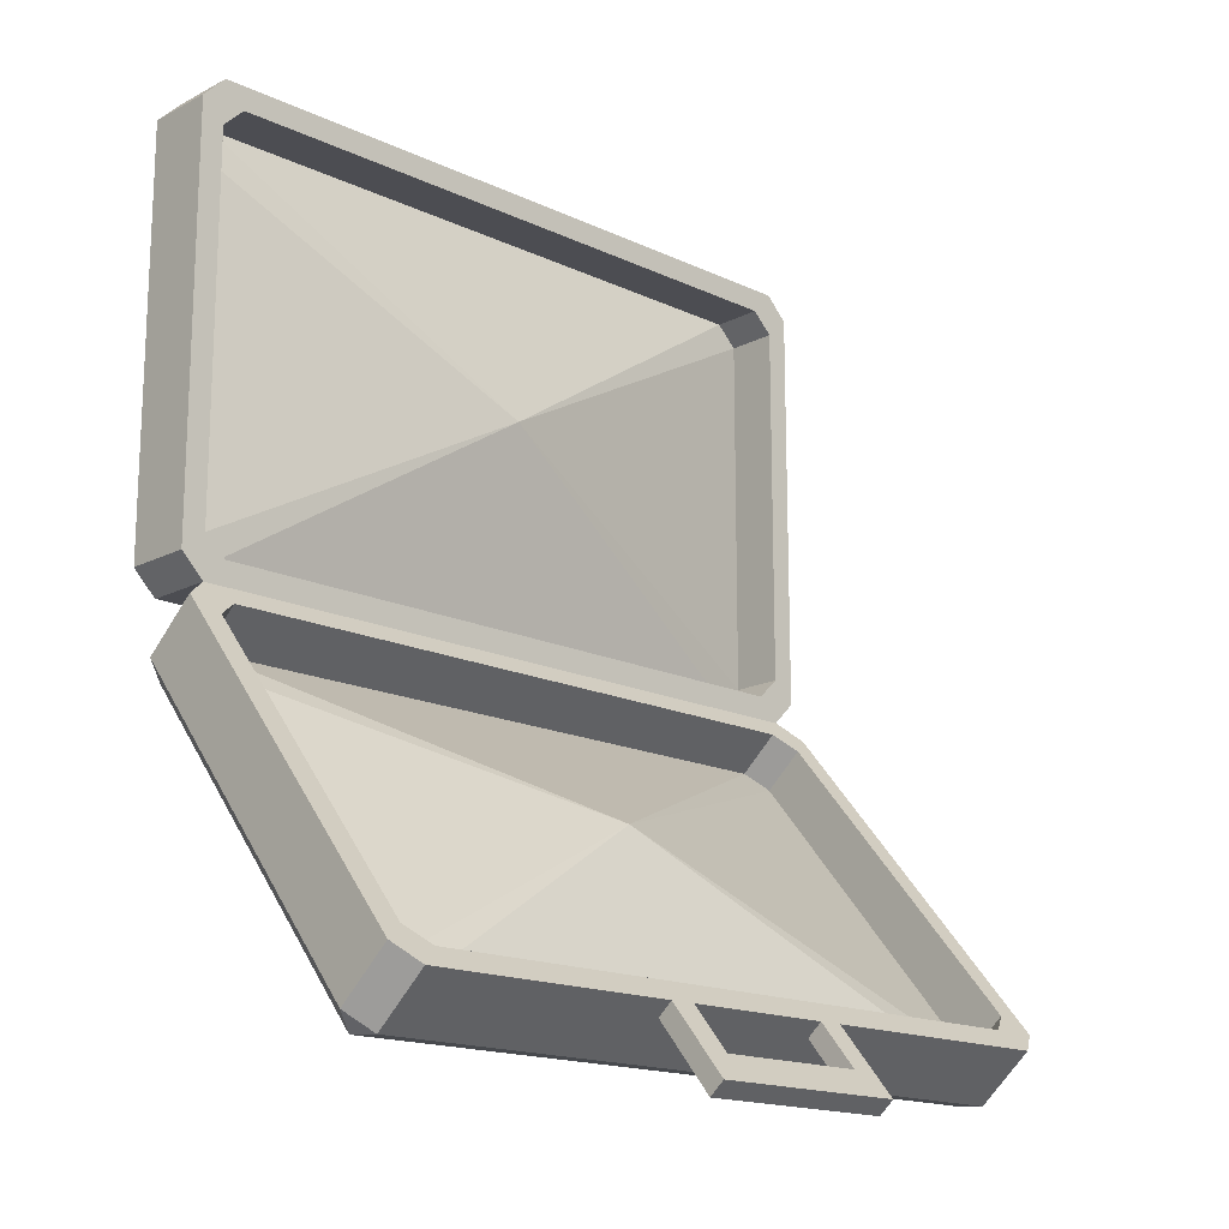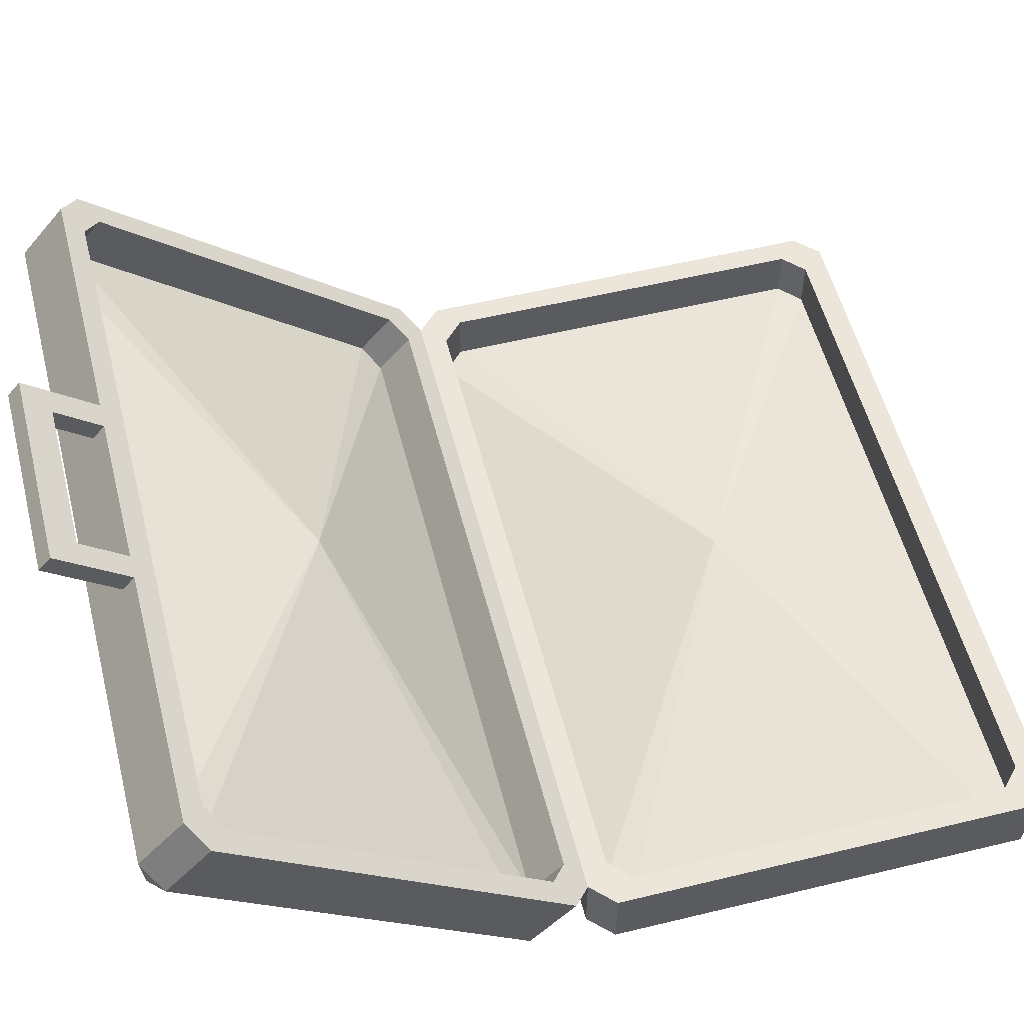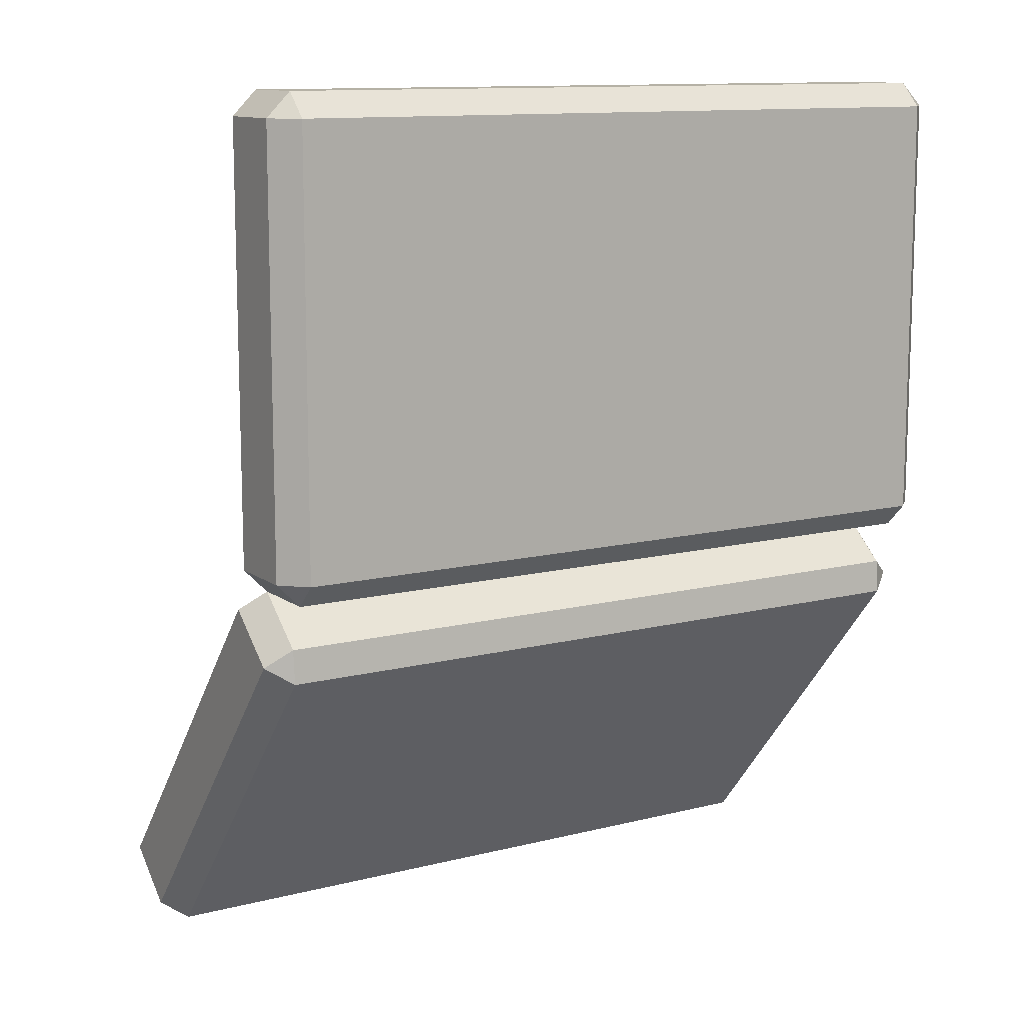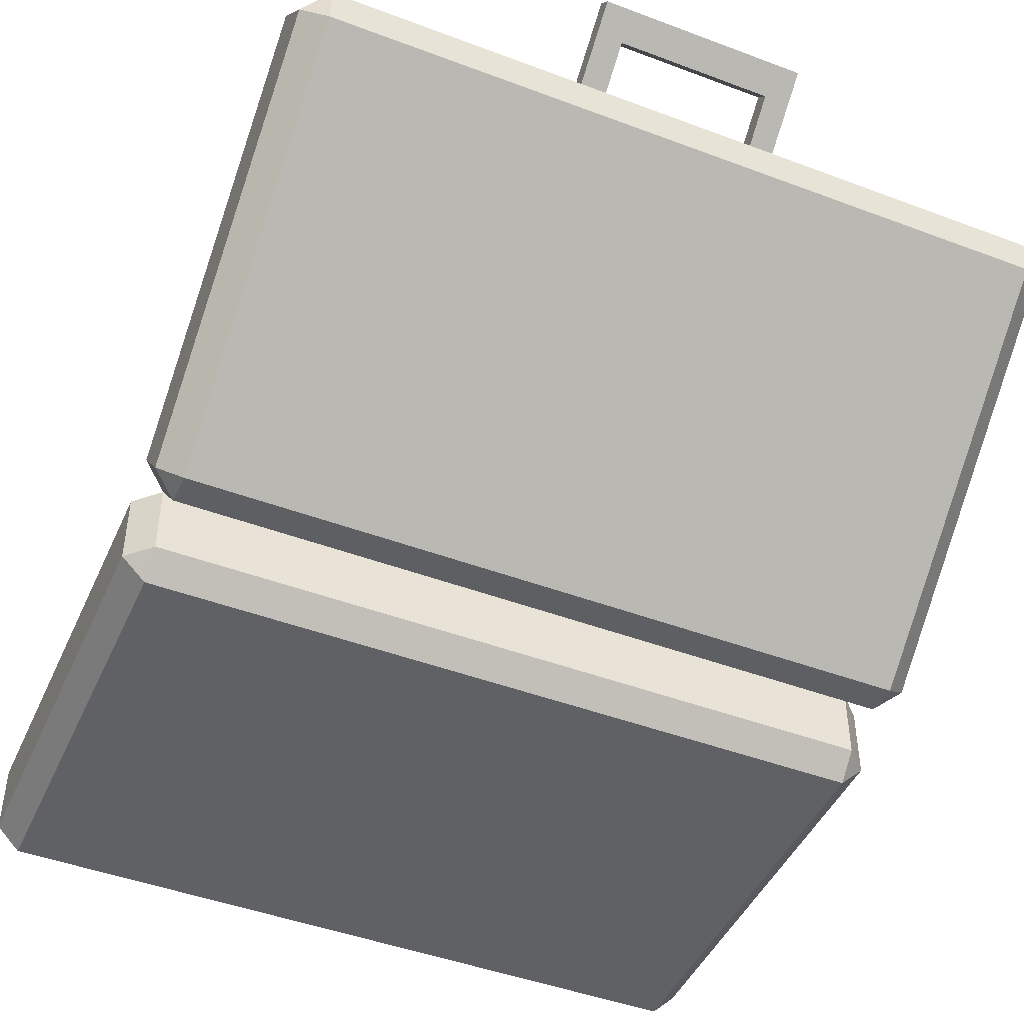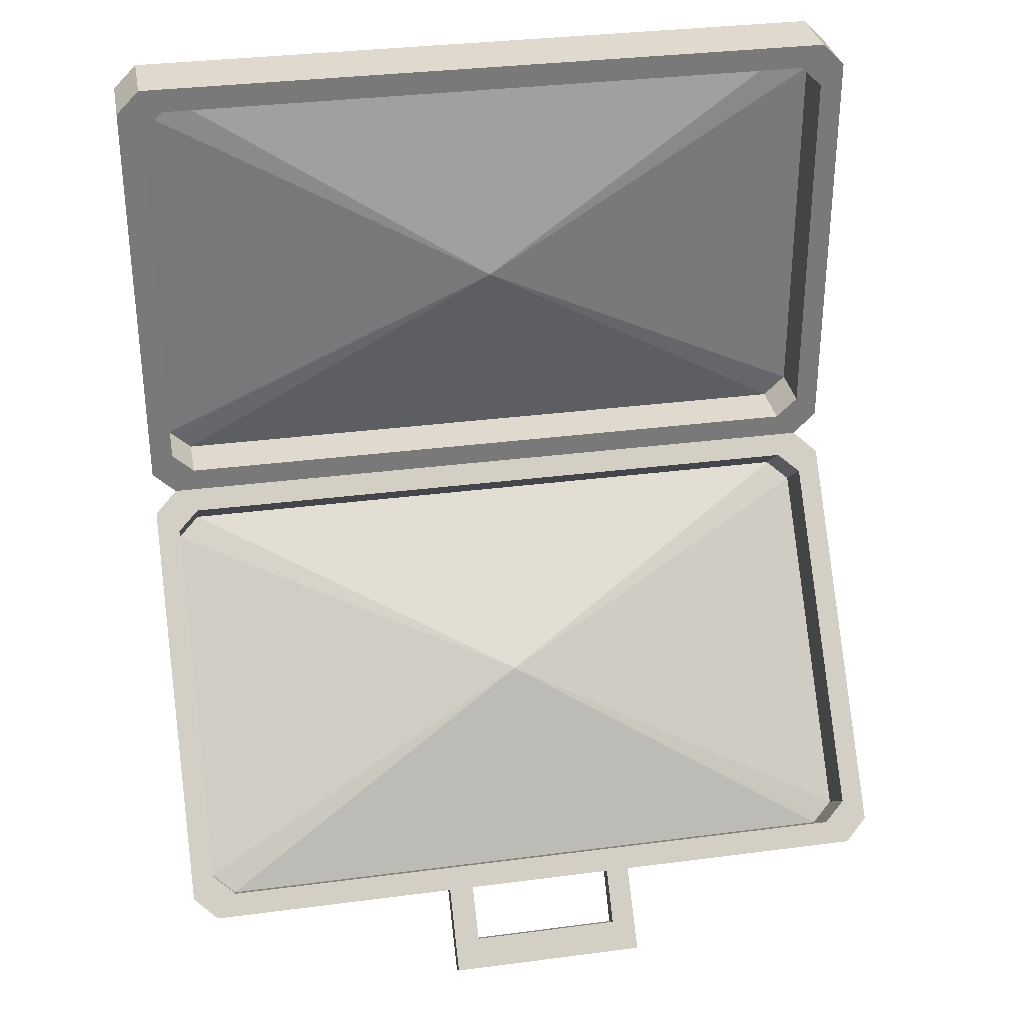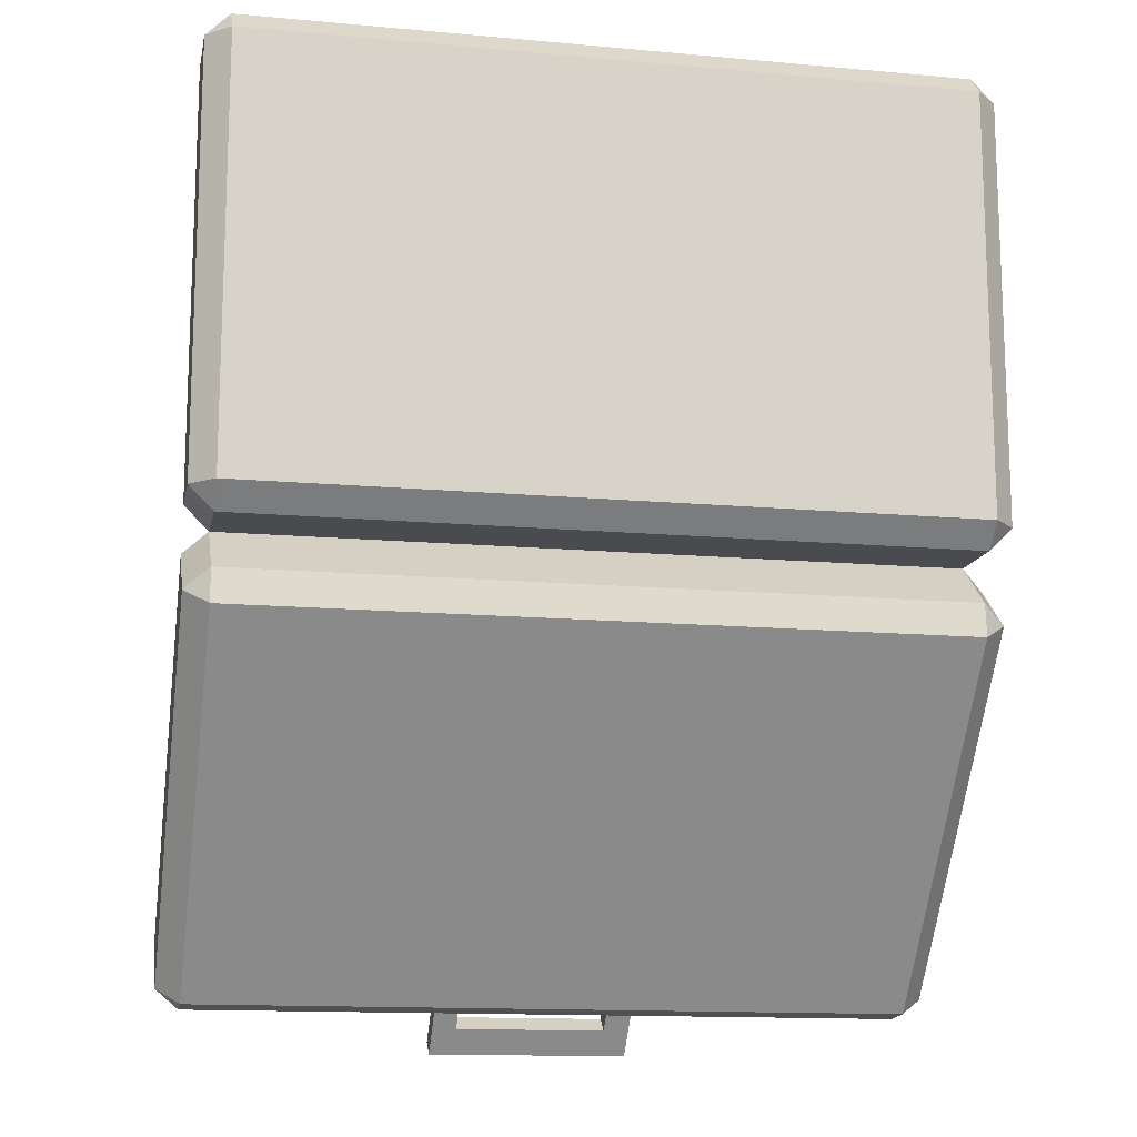
<metadata>
{"format":"obj","ext":"obj","renderer":"f3d","projection":"perspective","resolution":1024,"background":"white","views":[{"elev":-16.4,"azim":-43.8,"up":"+Y"},{"elev":55.2,"azim":75.7,"up":"+Z"},{"elev":11.8,"azim":148.5,"up":"+Y"},{"elev":-45.7,"azim":-23.4,"up":"+Z"},{"elev":32.6,"azim":-10.3,"up":"+Y"},{"elev":-13.8,"azim":168.6,"up":"+Y"}]}
</metadata>
<code>
o LeftSide
v 0.1509 0.01 0
v 0.1509 0.19 0
v -0.1509 0.19 0
v -0.1509 0.01 0
v 0.1509 -0 0.04
v 0.1509 -0 0.01
v -0.1509 -0 0.01
v -0.1509 -0 0.04
v -0.1509 0.2 0.04
v -0.1509 0.2 0.01
v 0.1509 0.2 0.01
v 0.1509 0.2 0.04
v 0.1609 0.01 0.01
v 0.1609 0.01 0.04
v 0.1609 0.19 0.04
v 0.1609 0.19 0.01
v -0.1609 0.19 0.01
v -0.1609 0.19 0.04
v -0.1609 0.01 0.04
v -0.1609 0.01 0.01
v 0.1416 0.01023 0.04
v -0.1416 0.01023 0.04
v -0.1416 0.1898 0.04
v 0.1416 0.1898 0.04
v 0.151 0.0192 0.04
v 0.151 0.1808 0.04
v -0.151 0.1808 0.04
v -0.151 0.0192 0.04
v 0.1416 0.01023 0.01766
v -0.1416 0.01023 0.01766
v -0.1416 0.1898 0.01766
v 0.1416 0.1898 0.01766
v 0.151 0.0192 0.01766
v 0.151 0.1808 0.01766
v -0.151 0.1808 0.01766
v -0.151 0.0192 0.01766
v -0 0.1 0.04001
f 1 2 3 4
f 7 8 5 6
f 11 12 9 10
f 15 16 13 14
f 19 20 17 18
f 1 13 16 2
f 10 3 2 11
f 6 1 4 7
f 3 17 20 4
f 5 14 13 6
f 19 8 7 20
f 9 18 17 10
f 15 12 11 16
f 1 6 13
f 4 20 7
f 2 16 11
f 3 10 17
f 5 8 22 21
f 9 12 24 23
f 15 14 25 26
f 19 18 27 28
f 14 5 21 25
f 12 15 26 24
f 18 9 23 27
f 8 19 28 22
f 21 22 30 29
f 23 24 32 31
f 26 25 33 34
f 28 27 35 36
f 25 21 29 33
f 24 26 34 32
f 27 23 31 35
f 22 28 36 30
f 29 30 37
f 31 32 37
f 34 33 37
f 36 35 37
f 33 29 37
f 32 34 37
f 35 31 37
f 30 36 37
o RightSide
v 0.1509 -0.03337 0.01579
v 0.1509 -0.1713 0.1315
v -0.1509 -0.1713 0.1315
v -0.1509 -0.03337 0.01579
v 0.1509 0 0.04
v 0.1509 -0.01928 0.01702
v -0.1509 -0.01928 0.01702
v -0.1509 0 0.04
v -0.1509 -0.1532 0.1686
v -0.1509 -0.1725 0.1456
v 0.1509 -0.1725 0.1456
v 0.1509 -0.1532 0.1686
v 0.1609 -0.02694 0.02345
v 0.1609 -0.00766 0.04643
v 0.1609 -0.1455 0.1621
v 0.1609 -0.1648 0.1391
v -0.1609 -0.1648 0.1391
v -0.1609 -0.1455 0.1621
v -0.1609 -0.00766 0.04643
v -0.1609 -0.02694 0.02345
v 0.1416 -0.007834 0.04657
v -0.1416 -0.007834 0.04657
v -0.1416 -0.1454 0.162
v 0.1416 -0.1454 0.162
v 0.151 -0.01471 0.05234
v 0.151 -0.1385 0.1562
v -0.151 -0.1385 0.1562
v -0.151 -0.01471 0.05234
v 0.1416 -0.02219 0.02946
v -0.1416 -0.02219 0.02946
v -0.1416 -0.1597 0.1449
v 0.1416 -0.1597 0.1449
v 0.151 -0.02907 0.03523
v 0.151 -0.1529 0.1391
v -0.151 -0.1529 0.1391
v -0.151 -0.02907 0.03523
v -0 -0.0766 0.1043
v 0.04257 -0.1532 0.1686
v -0.04257 -0.1532 0.1686
v 0.04257 -0.1586 0.1622
v -0.04257 -0.1586 0.1622
v 0.03249 -0.1532 0.1686
v 0.03249 -0.1586 0.1622
v -0.03181 -0.1532 0.1686
v -0.03181 -0.1586 0.1622
v -0.03181 -0.1716 0.1839
v -0.03181 -0.1769 0.1776
v -0.04257 -0.1769 0.1776
v -0.04257 -0.1716 0.1839
v 0.03236 -0.1716 0.1839
v 0.04257 -0.1769 0.1776
v 0.04257 -0.1716 0.1839
v -0.04257 -0.1872 0.1862
v -0.04257 -0.1818 0.1926
v 0.04257 -0.1872 0.1862
v 0.04257 -0.1818 0.1926
v -0.03181 -0.1818 0.1926
v -0.03181 -0.1872 0.1862
v 0.03223 -0.1769 0.1776
v 0.03223 -0.1818 0.1926
v 0.03223 -0.1872 0.1862
f 38 39 40 41
f 44 45 42 43
f 52 53 50 51
f 56 57 54 55
f 38 50 53 39
f 47 40 39 48
f 43 38 41 44
f 40 54 57 41
f 42 51 50 43
f 56 45 44 57
f 46 55 54 47
f 52 49 48 53
f 38 43 50
f 41 57 44
f 39 53 48
f 40 47 54
f 42 45 59 58
f 52 51 62 63
f 56 55 64 65
f 51 42 58 62
f 49 52 63 61
f 55 46 60 64
f 45 56 65 59
f 58 59 67 66
f 60 61 69 68
f 63 62 70 71
f 65 64 72 73
f 62 58 66 70
f 61 63 71 69
f 64 60 68 72
f 59 65 73 67
f 66 67 74
f 68 69 74
f 71 70 74
f 73 72 74
f 70 66 74
f 69 71 74
f 72 68 74
f 67 73 74
f 79 81 82 80
f 46 47 78 76
f 47 82 78
f 48 77 80
f 47 48 80 82
f 48 49 75 77
f 82 81 83 84
f 78 82 84 85
f 81 76 86 83
f 79 80 96 87
f 80 77 88 96
f 75 79 87 89
f 77 75 89 88
f 76 78 85 86
f 86 85 90 91
f 88 89 93 92
f 89 87 97 93
f 96 88 92 98
f 83 86 91 94
f 85 84 95 90
f 93 97 98 92
f 94 91 90 95
f 84 83 87 96
f 83 94 97 87
f 95 84 96 98
f 94 95 98 97
f 46 49 61 60

</code>
